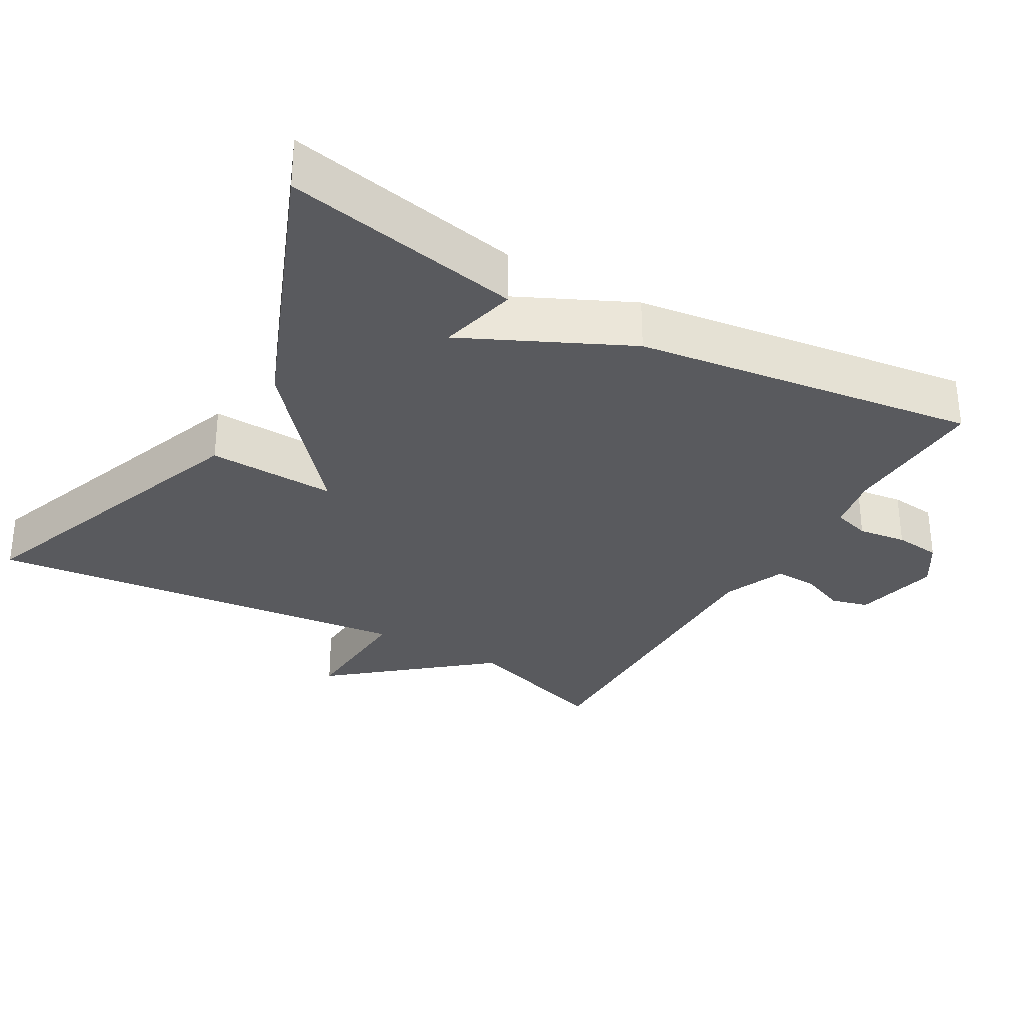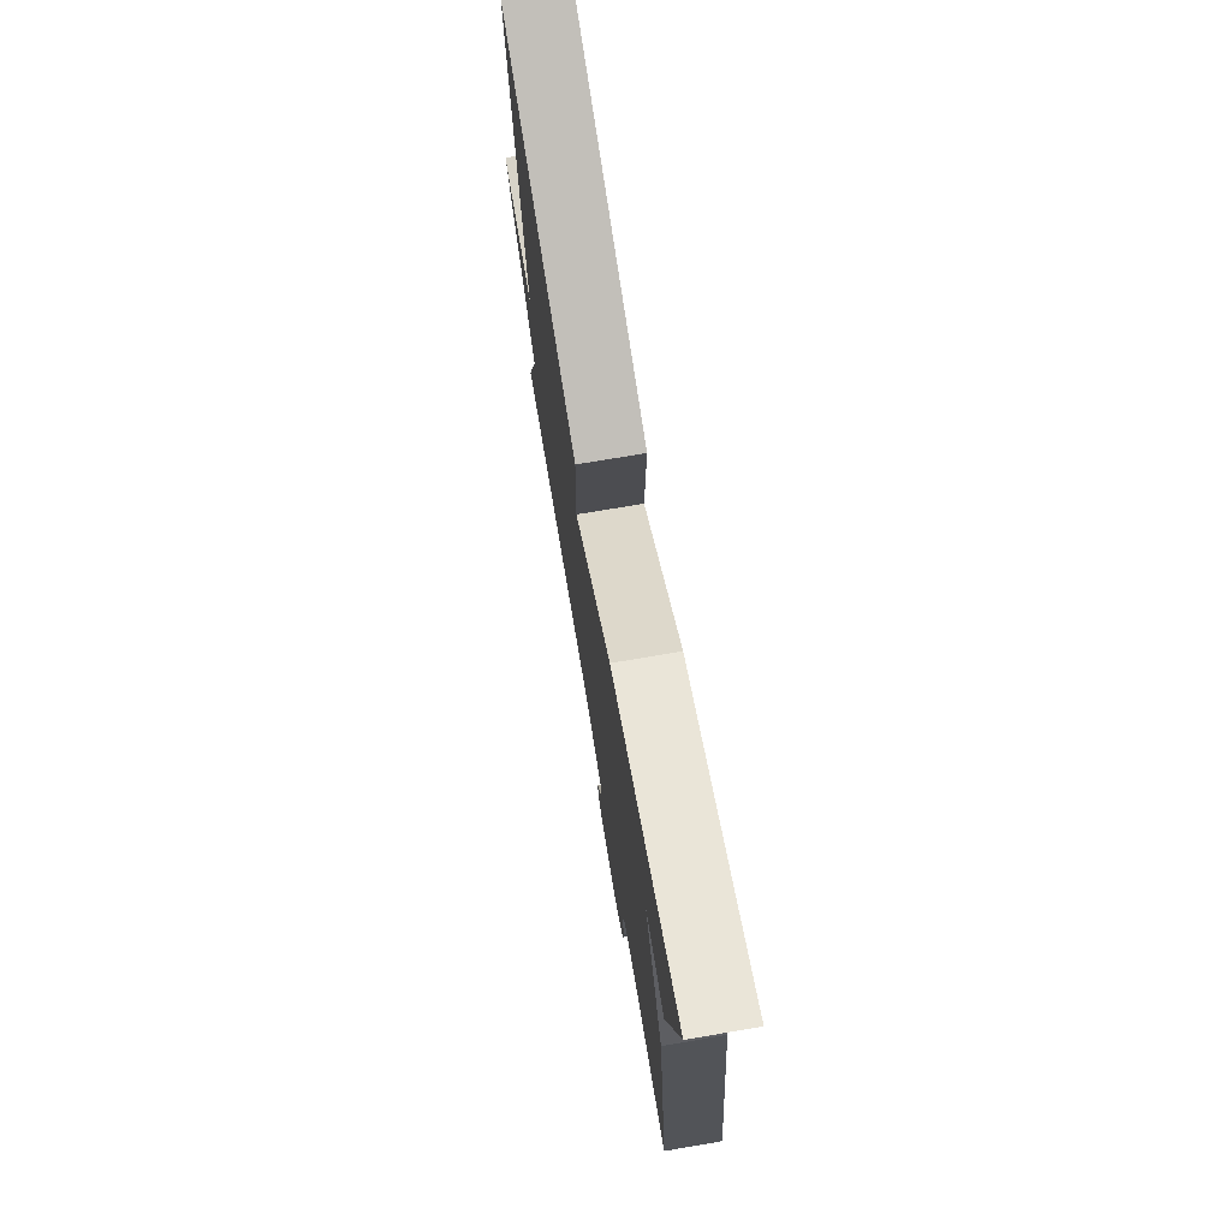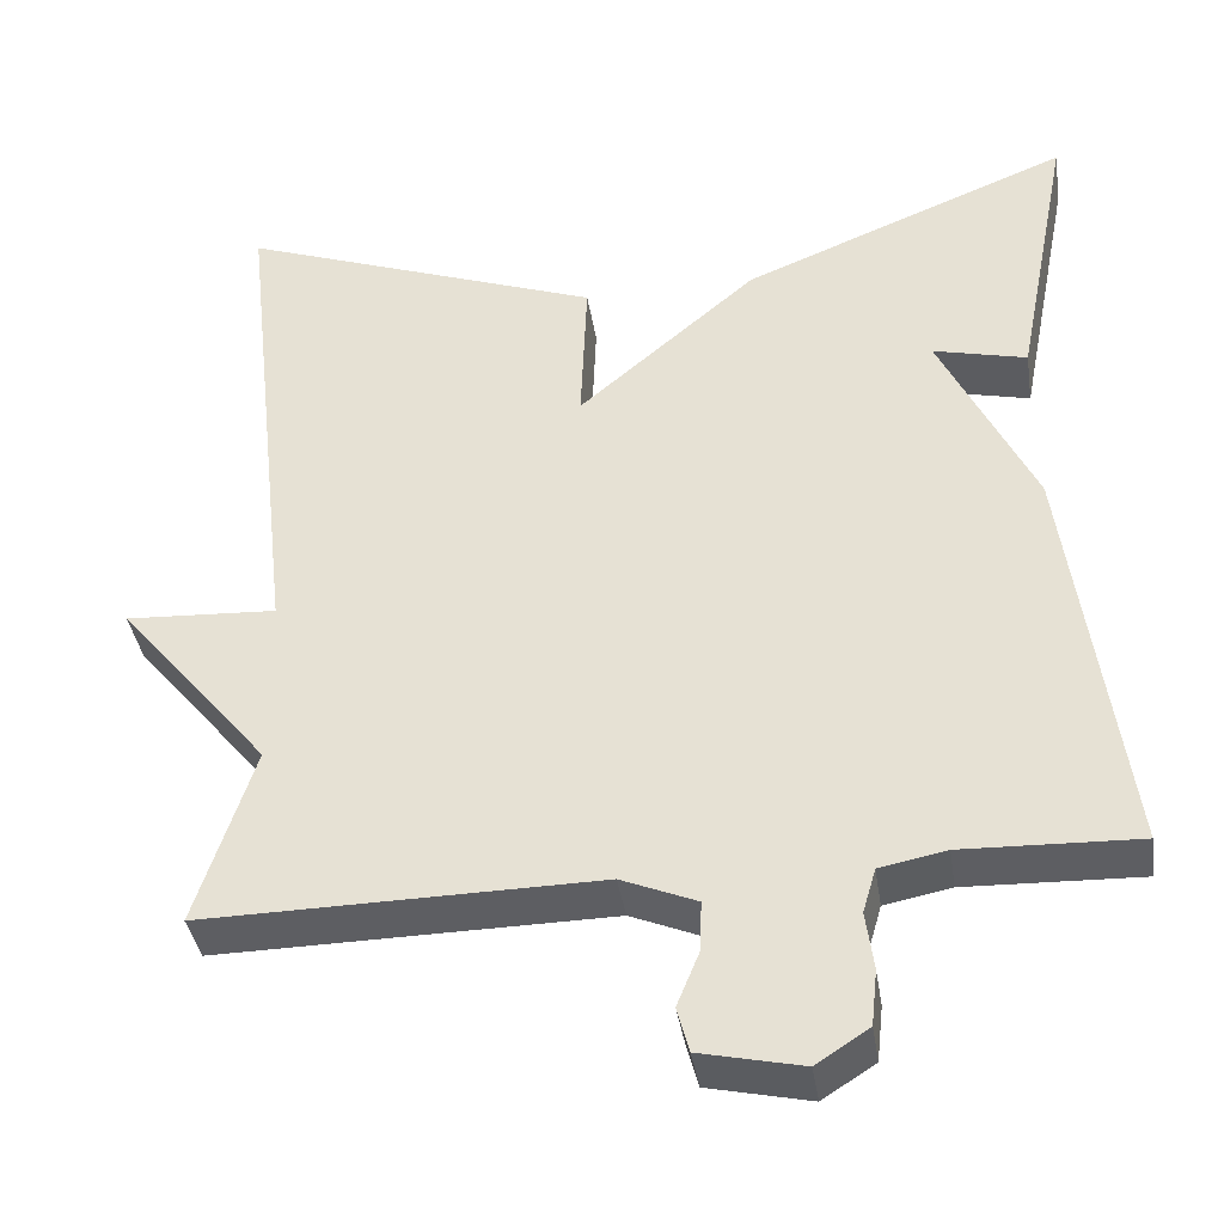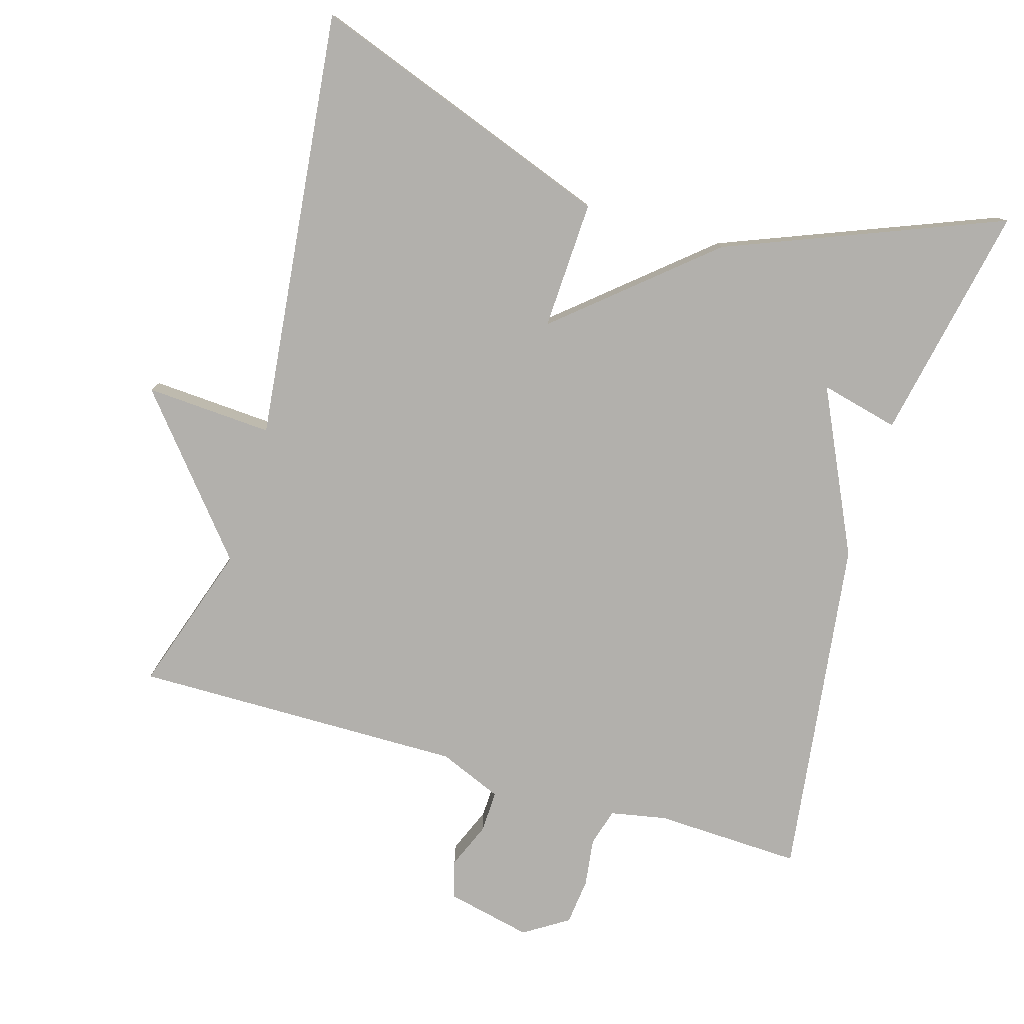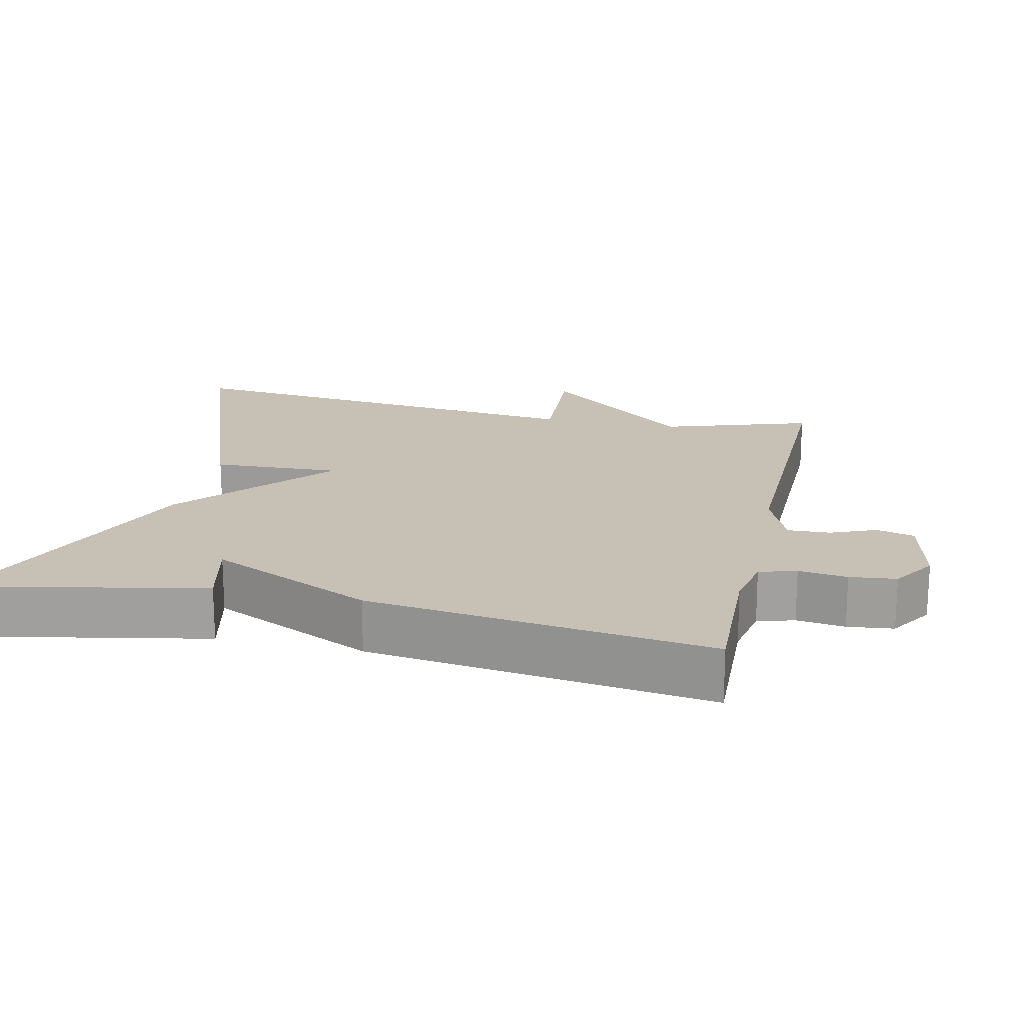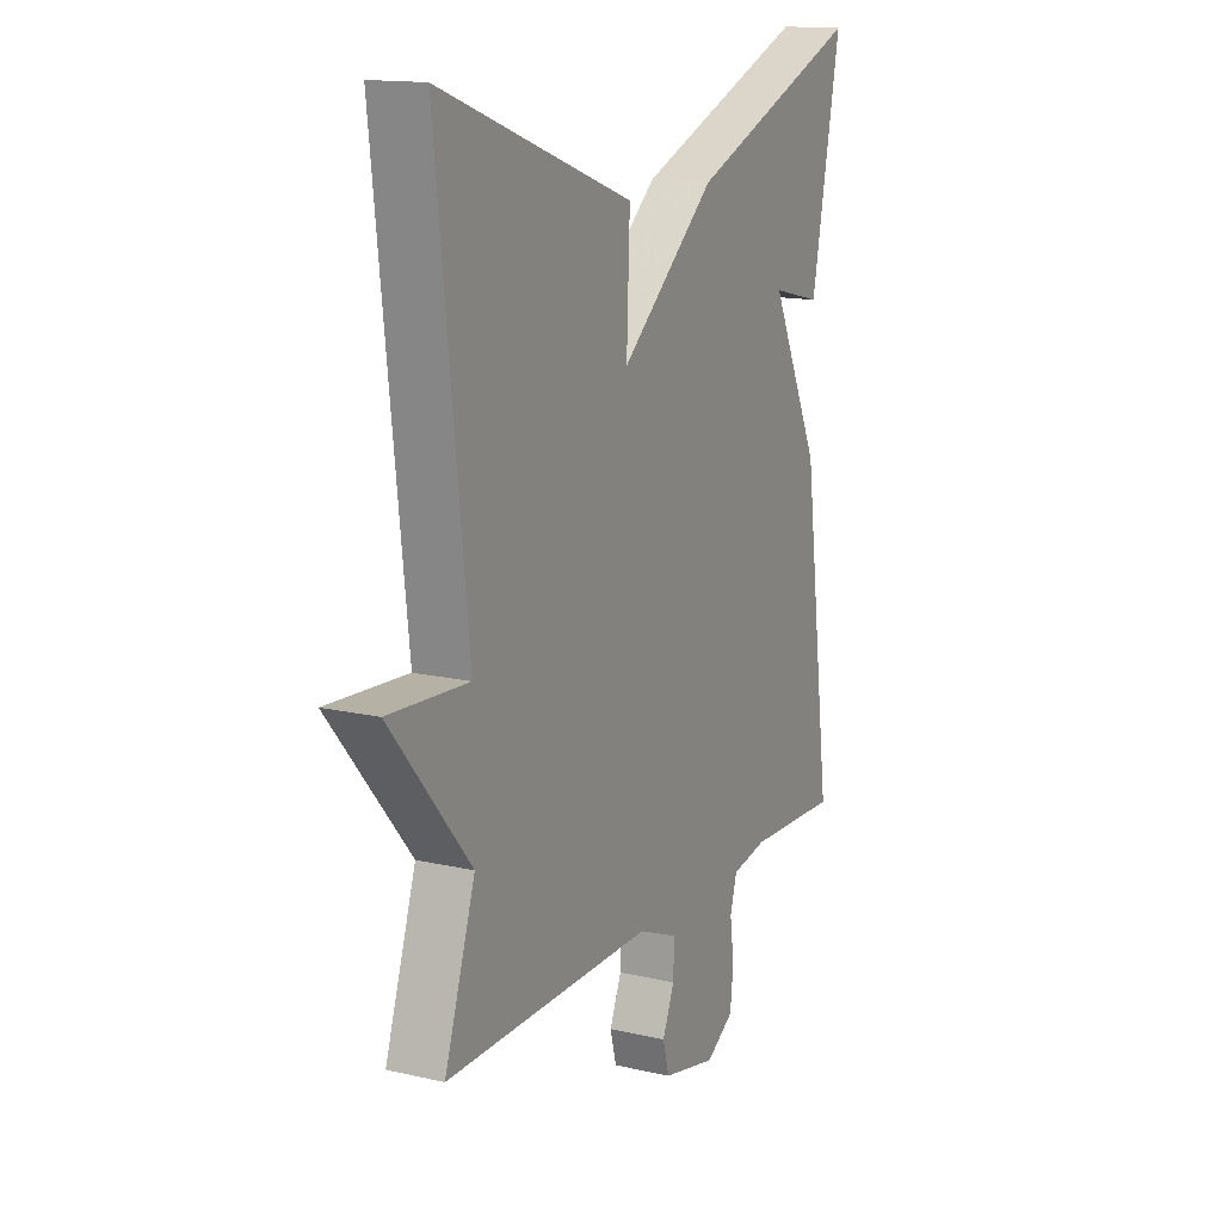
<metadata>
{"format":"obj","ext":"obj","renderer":"f3d","projection":"perspective","resolution":1024,"background":"white","views":[{"elev":-31.3,"azim":60.1,"up":"+Y"},{"elev":74.1,"azim":80.4,"up":"+Z"},{"elev":-38.6,"azim":8.8,"up":"+Z"},{"elev":-78.7,"azim":-16.6,"up":"+Y"},{"elev":18.5,"azim":102.5,"up":"+Y"},{"elev":14.7,"azim":-63.4,"up":"+Z"}]}
</metadata>
<code>
v -0.5 0.07 -0.5
v -0.433 0.07 -0.294
v -0.608 0.07 -0.084
v -0.433 0.07 -0.094
v -0.5 0.07 0.5
v -0.079 0.07 0.348
v -0.086 0.07 0.171
v 0.121 0.07 0.348
v 0.5 0.07 0.5
v 0.436 0.07 0.173
v 0.328 0.07 0.199
v 0.436 0.07 -0.027
v 0.5 0.07 -0.5
v 0.298 0.07 -0.493
v 0.221 0.07 -0.508
v 0.206 0.07 -0.559
v 0.215 0.07 -0.626
v 0.208 0.07 -0.69
v 0.147 0.07 -0.729
v 0.029 0.07 -0.703
v 0.015 0.07 -0.651
v 0.041 0.07 -0.588
v 0.043 0.07 -0.53
v -0.044 0.07 -0.494
v -0.5 0 -0.5
v -0.433 0 -0.294
v -0.608 0 -0.084
v -0.433 0 -0.094
v -0.5 0 0.5
v -0.079 0 0.348
v -0.086 0 0.171
v 0.121 0 0.348
v 0.5 0 0.5
v 0.436 0 0.173
v 0.328 0 0.199
v 0.436 0 -0.027
v 0.5 0 -0.5
v 0.298 0 -0.493
v 0.221 0 -0.508
v 0.206 0 -0.559
v 0.215 0 -0.626
v 0.208 0 -0.69
v 0.147 0 -0.729
v 0.029 0 -0.703
v 0.015 0 -0.651
v 0.041 0 -0.588
v 0.043 0 -0.53
v -0.044 0 -0.494
f 20 21 22
f 19 20 22
f 18 19 22
f 17 18 22
f 16 17 22
f 15 16 22 23
f 14 15 23 24
f 11 12 13 14
f 8 9 10 11
f 11 14 24
f 8 11 24
f 7 8 24
f 4 5 6 7
f 2 3 4
f 2 4 7 24
f 1 2 24
f 46 45 44
f 46 44 43
f 46 43 42
f 46 42 41
f 46 41 40
f 47 46 40 39
f 48 47 39 38
f 38 37 36 35
f 35 34 33 32
f 48 38 35
f 48 35 32
f 48 32 31
f 31 30 29 28
f 28 27 26
f 48 31 28 26
f 48 26 25
f 1 25 26 2
f 2 26 27 3
f 3 27 28 4
f 4 28 29 5
f 5 29 30 6
f 6 30 31 7
f 7 31 32 8
f 8 32 33 9
f 9 33 34 10
f 10 34 35 11
f 11 35 36 12
f 12 36 37 13
f 13 37 38 14
f 14 38 39 15
f 15 39 40 16
f 16 40 41 17
f 17 41 42 18
f 18 42 43 19
f 19 43 44 20
f 20 44 45 21
f 21 45 46 22
f 22 46 47 23
f 23 47 48 24
f 24 48 25 1

</code>
